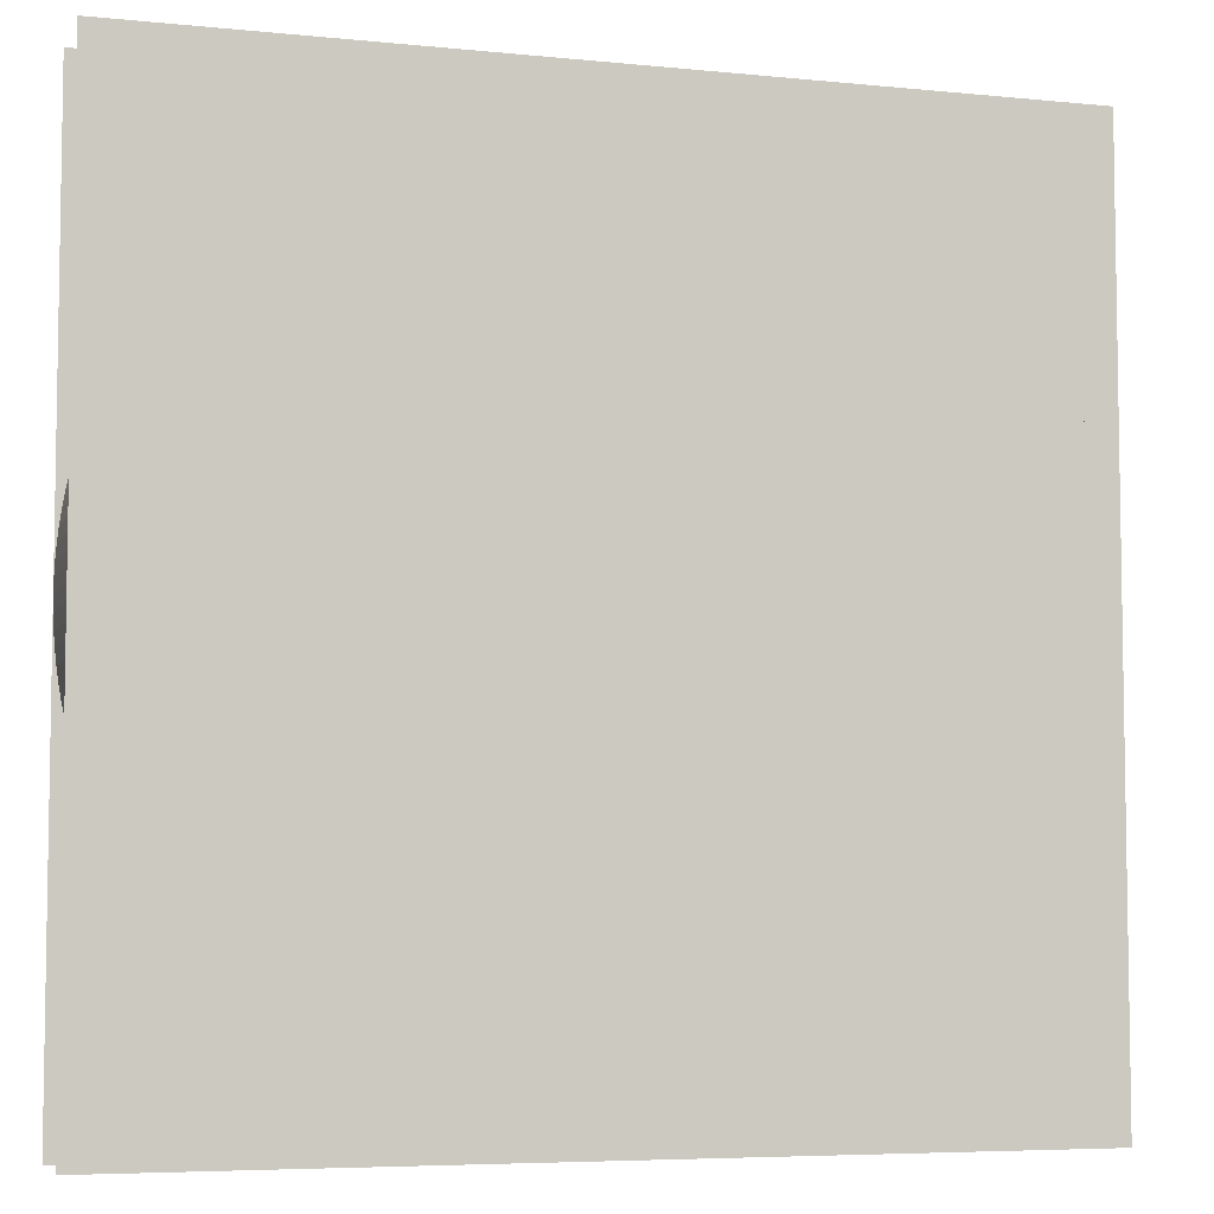
<metadata>
{"format":"obj","ext":"obj","renderer":"f3d","projection":"perspective","resolution":1024,"background":"white","views":[{"elev":-5.9,"azim":-17.1,"up":"+Z"}]}
</metadata>
<code>
o Plane.001_Plane.005
v -1 -0.1 1
v 1 -0.1 1
v -1 -0.1 -1
v 1 -0.1 -1
v -1e-06 0.1 0.001685
v -5.3e-05 0.1 0.001684
v -0.000105 0.1 0.001681
v -0.000158 0.1 0.001677
v -0.000211 0.1 0.001672
v -0.000264 0.1 0.001664
v -0.000316 0.1 0.001655
v -0.000367 0.1 0.001644
v -0.000419 0.1 0.001632
v -0.000471 0.1 0.001618
v -0.00052 0.1 0.001603
v -0.00057 0.1 0.001585
v -0.000621 0.1 0.001566
v -0.00067 0.1 0.001546
v -0.000717 0.1 0.001524
v -0.000765 0.1 0.001501
v -0.000812 0.1 0.001476
v -0.000858 0.1 0.00145
v -0.000903 0.1 0.001423
v -0.000947 0.1 0.001394
v -0.00099 0.1 0.001363
v -0.001033 0.1 0.001331
v -0.001074 0.1 0.001298
v -0.001114 0.1 0.001264
v -0.001153 0.1 0.001229
v -0.001191 0.1 0.001191
v -0.001228 0.1 0.001153
v -0.001264 0.1 0.001114
v -0.001298 0.1 0.001074
v -0.001332 0.1 0.001032
v -0.001363 0.1 0.00099
v -0.001393 0.1 0.000947
v -0.001423 0.1 0.000902
v -0.00145 0.1 0.000857
v -0.001476 0.1 0.000812
v -0.001501 0.1 0.000765
v -0.001524 0.1 0.000718
v -0.001546 0.1 0.000669
v -0.001567 0.1 0.00062
v -0.001585 0.1 0.000571
v -0.001602 0.1 0.00052
v -0.001618 0.1 0.00047
v -0.001632 0.1 0.00042
v -0.001644 0.1 0.000367
v -0.001655 0.1 0.000316
v -0.001664 0.1 0.000264
v -0.001671 0.1 0.000211
v -0.001677 0.1 0.000159
v -0.001682 0.1 0.000106
v -0.001684 0.1 5.2e-05
v -0.001685 0.1 -0
v -0.001684 0.1 -5.3e-05
v -0.001681 0.1 -0.000106
v -0.001677 0.1 -0.000159
v -0.001672 0.1 -0.000211
v -0.001664 0.1 -0.000263
v -0.001655 0.1 -0.000316
v -0.001644 0.1 -0.000368
v -0.001632 0.1 -0.000418
v -0.001618 0.1 -0.00047
v -0.001602 0.1 -0.000521
v -0.001585 0.1 -0.00057
v -0.001567 0.1 -0.00062
v -0.001546 0.1 -0.000669
v -0.001524 0.1 -0.000718
v -0.001501 0.1 -0.000765
v -0.001477 0.1 -0.000811
v -0.00145 0.1 -0.000858
v -0.001422 0.1 -0.000903
v -0.001393 0.1 -0.000947
v -0.001363 0.1 -0.00099
v -0.001332 0.1 -0.001032
v -0.001299 0.1 -0.001073
v -0.001263 0.1 -0.001114
v -0.001228 0.1 -0.001153
v -0.001192 0.1 -0.001191
v -0.001153 0.1 -0.001228
v -0.001114 0.1 -0.001264
v -0.001073 0.1 -0.001298
v -0.001033 0.1 -0.001331
v -0.00099 0.1 -0.001363
v -0.000947 0.1 -0.001394
v -0.000903 0.1 -0.001422
v -0.000858 0.1 -0.00145
v -0.000811 0.1 -0.001477
v -0.000765 0.1 -0.001501
v -0.000717 0.1 -0.001525
v -0.000669 0.1 -0.001546
v -0.00062 0.1 -0.001566
v -0.000571 0.1 -0.001585
v -0.000521 0.1 -0.001602
v -0.00047 0.1 -0.001618
v -0.000419 0.1 -0.001632
v -0.000367 0.1 -0.001644
v -0.000315 0.1 -0.001655
v -0.000264 0.1 -0.001664
v -0.000212 0.1 -0.001671
v -0.000158 0.1 -0.001677
v -0.000106 0.1 -0.001682
v -5.3e-05 0.1 -0.001684
v -0 0.1 -0.001685
v 5.3e-05 0.1 -0.001684
v 0.000106 0.1 -0.001681
v 0.000159 0.1 -0.001677
v 0.000211 0.1 -0.001672
v 0.000263 0.1 -0.001664
v 0.000316 0.1 -0.001655
v 0.000368 0.1 -0.001644
v 0.000419 0.1 -0.001632
v 0.00047 0.1 -0.001618
v 0.000521 0.1 -0.001602
v 0.000571 0.1 -0.001585
v 0.00062 0.1 -0.001567
v 0.00067 0.1 -0.001546
v 0.000717 0.1 -0.001524
v 0.000765 0.1 -0.001501
v 0.000812 0.1 -0.001476
v 0.000857 0.1 -0.00145
v 0.000903 0.1 -0.001422
v 0.000947 0.1 -0.001393
v 0.00099 0.1 -0.001363
v 0.001033 0.1 -0.001331
v 0.001073 0.1 -0.001298
v 0.001114 0.1 -0.001264
v 0.001154 0.1 -0.001228
v 0.001191 0.1 -0.001191
v 0.001228 0.1 -0.001154
v 0.001264 0.1 -0.001114
v 0.001299 0.1 -0.001073
v 0.001331 0.1 -0.001033
v 0.001362 0.1 -0.000991
v 0.001394 0.1 -0.000947
v 0.001423 0.1 -0.000902
v 0.00145 0.1 -0.000857
v 0.001476 0.1 -0.000812
v 0.001501 0.1 -0.000765
v 0.001524 0.1 -0.000718
v 0.001546 0.1 -0.000669
v 0.001567 0.1 -0.00062
v 0.001585 0.1 -0.00057
v 0.001602 0.1 -0.000521
v 0.001618 0.1 -0.00047
v 0.001632 0.1 -0.000419
v 0.001644 0.1 -0.000368
v 0.001655 0.1 -0.000316
v 0.001664 0.1 -0.000264
v 0.001672 0.1 -0.000211
v 0.001677 0.1 -0.000158
v 0.001682 0.1 -0.000106
v 0.001684 0.1 -5.3e-05
v 0.001685 0.1 -0
v 0.001684 0.1 5.3e-05
v 0.001681 0.1 0.000106
v 0.001677 0.1 0.000158
v 0.001672 0.1 0.000211
v 0.001664 0.1 0.000264
v 0.001655 0.1 0.000316
v 0.001644 0.1 0.000368
v 0.001632 0.1 0.00042
v 0.001618 0.1 0.00047
v 0.001602 0.1 0.00052
v 0.001585 0.1 0.00057
v 0.001567 0.1 0.00062
v 0.001546 0.1 0.000669
v 0.001524 0.1 0.000718
v 0.001501 0.1 0.000765
v 0.001477 0.1 0.000811
v 0.00145 0.1 0.000857
v 0.001423 0.1 0.000903
v 0.001393 0.1 0.000947
v 0.001363 0.1 0.00099
v 0.001331 0.1 0.001032
v 0.001298 0.1 0.001074
v 0.001264 0.1 0.001114
v 0.001228 0.1 0.001153
v 0.001192 0.1 0.001191
v 0.001154 0.1 0.001228
v 0.001114 0.1 0.001264
v 0.001074 0.1 0.001298
v 0.001033 0.1 0.001331
v 0.000991 0.1 0.001363
v 0.000947 0.1 0.001393
v 0.000903 0.1 0.001423
v 0.000858 0.1 0.00145
v 0.000811 0.1 0.001477
v 0.000764 0.1 0.001502
v 0.000717 0.1 0.001524
v 0.00067 0.1 0.001546
v 0.000621 0.1 0.001566
v 0.000571 0.1 0.001585
v 0.000521 0.1 0.001602
v 0.00047 0.1 0.001618
v 0.000419 0.1 0.001632
v 0.000368 0.1 0.001644
v 0.000315 0.1 0.001655
v 0.000263 0.1 0.001664
v 0.000211 0.1 0.001672
v 0.000158 0.1 0.001677
v 0.000107 0.1 0.001681
v 5.4e-05 0.1 0.001684
v 0.03141 0.1 -0.9995
v 0 0.1 -1
v 0.06279 0.1 -0.998
v 0.09411 0.1 -0.9956
v 0.1253 0.1 -0.9921
v 0.1564 0.1 -0.9877
v 0.1874 0.1 -0.9823
v 0.2181 0.1 -0.9759
v 0.2487 0.1 -0.9686
v 0.279 0.1 -0.9603
v 0.309 0.1 -0.9511
v 0.3387 0.1 -0.9409
v 0.3681 0.1 -0.9298
v 0.3971 0.1 -0.9178
v 0.4258 0.1 -0.9048
v 0.454 0.1 -0.891
v 0.4818 0.1 -0.8763
v 0.509 0.1 -0.8607
v 0.5358 0.1 -0.8443
v 0.5621 0.1 -0.8271
v 0.5878 0.1 -0.809
v 0.6129 0.1 -0.7902
v 0.6374 0.1 -0.7705
v 0.6613 0.1 -0.7501
v 0.6845 0.1 -0.729
v 0.7071 0.1 -0.7071
v 0.729 0.1 -0.6845
v 0.7501 0.1 -0.6613
v 0.7705 0.1 -0.6374
v 0.7902 0.1 -0.6129
v 0.809 0.1 -0.5878
v 0.8271 0.1 -0.5621
v 0.8443 0.1 -0.5358
v 0.8607 0.1 -0.509
v 0.8763 0.1 -0.4818
v 0.891 0.1 -0.454
v 0.9048 0.1 -0.4258
v 0.9178 0.1 -0.3971
v 0.9298 0.1 -0.3681
v 0.9409 0.1 -0.3387
v 0.9511 0.1 -0.309
v 0.9603 0.1 -0.279
v 0.9686 0.1 -0.2487
v 0.9759 0.1 -0.2181
v 0.9823 0.1 -0.1874
v 0.9877 0.1 -0.1564
v 0.9921 0.1 -0.1253
v 0.9956 0.1 -0.09411
v 0.998 0.1 -0.06279
v 0.9995 0.1 -0.03141
v 1 0.1 1e-06
v 0.9995 0.1 0.03141
v 0.998 0.1 0.06279
v 0.9956 0.1 0.09411
v 0.9921 0.1 0.1253
v 0.9877 0.1 0.1564
v 0.9823 0.1 0.1874
v 0.9759 0.1 0.2181
v 0.9686 0.1 0.2487
v 0.9603 0.1 0.279
v 0.9511 0.1 0.309
v 0.9409 0.1 0.3387
v 0.9298 0.1 0.3681
v 0.9178 0.1 0.3971
v 0.9048 0.1 0.4258
v 0.891 0.1 0.454
v 0.8763 0.1 0.4818
v 0.8607 0.1 0.509
v 0.8443 0.1 0.5358
v 0.8271 0.1 0.5621
v 0.809 0.1 0.5878
v 0.7902 0.1 0.6129
v 0.7705 0.1 0.6374
v 0.7501 0.1 0.6613
v 0.729 0.1 0.6845
v 0.7071 0.1 0.7071
v 0.6845 0.1 0.729
v 0.6613 0.1 0.7501
v 0.6374 0.1 0.7705
v 0.6129 0.1 0.7902
v 0.5878 0.1 0.809
v 0.5621 0.1 0.8271
v 0.5358 0.1 0.8443
v 0.509 0.1 0.8607
v 0.4818 0.1 0.8763
v 0.454 0.1 0.891
v 0.4258 0.1 0.9048
v 0.3971 0.1 0.9178
v 0.3681 0.1 0.9298
v 0.3387 0.1 0.9409
v 0.309 0.1 0.9511
v 0.279 0.1 0.9603
v 0.2487 0.1 0.9686
v 0.2181 0.1 0.9759
v 0.1874 0.1 0.9823
v 0.1564 0.1 0.9877
v 0.1253 0.1 0.9921
v 0.09411 0.1 0.9956
v 0.06279 0.1 0.998
v 0.03141 0.1 0.9995
v -1e-06 0.1 1
v -0.03141 0.1 0.9995
v -0.06279 0.1 0.998
v -0.09411 0.1 0.9956
v -0.1253 0.1 0.9921
v -0.1564 0.1 0.9877
v -0.1874 0.1 0.9823
v -0.2181 0.1 0.9759
v -0.2487 0.1 0.9686
v -0.279 0.1 0.9603
v -0.309 0.1 0.9511
v -0.3387 0.1 0.9409
v -0.3681 0.1 0.9298
v -0.3971 0.1 0.9178
v -0.4258 0.1 0.9048
v -0.454 0.1 0.891
v -0.4818 0.1 0.8763
v -0.509 0.1 0.8607
v -0.5358 0.1 0.8443
v -0.5621 0.1 0.8271
v -0.5878 0.1 0.809
v -0.6129 0.1 0.7902
v -0.6374 0.1 0.7705
v -0.6613 0.1 0.7501
v -0.6845 0.1 0.729
v -0.7071 0.1 0.7071
v -0.729 0.1 0.6845
v -0.7501 0.1 0.6613
v -0.7705 0.1 0.6374
v -0.7902 0.1 0.6129
v -0.809 0.1 0.5878
v -0.8271 0.1 0.5621
v -0.8443 0.1 0.5358
v -0.8607 0.1 0.509
v -0.8763 0.1 0.4818
v -0.891 0.1 0.454
v -0.9048 0.1 0.4258
v -0.9178 0.1 0.3971
v -0.9298 0.1 0.3681
v -0.9409 0.1 0.3387
v -0.9511 0.1 0.309
v -0.9603 0.1 0.279
v -0.9686 0.1 0.2487
v -0.9759 0.1 0.2181
v -0.9823 0.1 0.1874
v -0.9877 0.1 0.1564
v -0.9921 0.1 0.1253
v -0.9956 0.1 0.09411
v -0.998 0.1 0.06279
v -0.9995 0.1 0.03141
v -1 0.1 -1e-06
v -0.9995 0.1 -0.03141
v -0.998 0.1 -0.06279
v -0.9956 0.1 -0.09411
v -0.9921 0.1 -0.1253
v -0.9877 0.1 -0.1564
v -0.9823 0.1 -0.1874
v -0.9759 0.1 -0.2181
v -0.9686 0.1 -0.2487
v -0.9603 0.1 -0.279
v -0.9511 0.1 -0.309
v -0.9409 0.1 -0.3387
v -0.9298 0.1 -0.3681
v -0.9178 0.1 -0.3971
v -0.9048 0.1 -0.4258
v -0.891 0.1 -0.454
v -0.8763 0.1 -0.4818
v -0.8607 0.1 -0.509
v -0.8443 0.1 -0.5358
v -0.8271 0.1 -0.5621
v -0.809 0.1 -0.5878
v -0.7902 0.1 -0.6129
v -0.7705 0.1 -0.6374
v -0.7501 0.1 -0.6613
v -0.729 0.1 -0.6845
v -0.7071 0.1 -0.7071
v -0.6845 0.1 -0.729
v -0.6613 0.1 -0.7501
v -0.6374 0.1 -0.7705
v -0.6129 0.1 -0.7902
v -0.5878 0.1 -0.809
v -0.5621 0.1 -0.8271
v -0.5358 0.1 -0.8443
v -0.509 0.1 -0.8607
v -0.4818 0.1 -0.8763
v -0.454 0.1 -0.891
v -0.4258 0.1 -0.9048
v -0.3971 0.1 -0.9178
v -0.3681 0.1 -0.9298
v -0.3387 0.1 -0.9409
v -0.309 0.1 -0.9511
v -0.279 0.1 -0.9603
v -0.2487 0.1 -0.9686
v -0.2181 0.1 -0.9759
v -0.1874 0.1 -0.9823
v -0.1564 0.1 -0.9877
v -0.1253 0.1 -0.9921
v -0.09411 0.1 -0.9956
v -0.06279 0.1 -0.998
v -0.03141 0.1 -0.9995
v 0 -0.1 -1
v 0.03141 -0.1 -0.9995
v 0.06279 -0.1 -0.998
v 0.09411 -0.1 -0.9956
v 0.1253 -0.1 -0.9921
v 0.1564 -0.1 -0.9877
v 0.1874 -0.1 -0.9823
v 0.2181 -0.1 -0.9759
v 0.2487 -0.1 -0.9686
v 0.279 -0.1 -0.9603
v 0.309 -0.1 -0.9511
v 0.3387 -0.1 -0.9409
v 0.3681 -0.1 -0.9298
v 0.3971 -0.1 -0.9178
v 0.4258 -0.1 -0.9048
v 0.454 -0.1 -0.891
v 0.4818 -0.1 -0.8763
v 0.509 -0.1 -0.8607
v 0.5358 -0.1 -0.8443
v 0.5621 -0.1 -0.8271
v 0.5878 -0.1 -0.809
v 0.6129 -0.1 -0.7902
v 0.6374 -0.1 -0.7705
v 0.6613 -0.1 -0.7501
v 0.6845 -0.1 -0.729
v 0.7071 -0.1 -0.7071
v 0.729 -0.1 -0.6845
v 0.7501 -0.1 -0.6613
v 0.7705 -0.1 -0.6374
v 0.7902 -0.1 -0.6129
v 0.809 -0.1 -0.5878
v 0.8271 -0.1 -0.5621
v 0.8443 -0.1 -0.5358
v 0.8607 -0.1 -0.509
v 0.8763 -0.1 -0.4818
v 0.891 -0.1 -0.454
v 0.9048 -0.1 -0.4258
v 0.9178 -0.1 -0.3971
v 0.9298 -0.1 -0.3681
v 0.9409 -0.1 -0.3387
v 0.9511 -0.1 -0.309
v 0.9603 -0.1 -0.279
v 0.9686 -0.1 -0.2487
v 0.9759 -0.1 -0.2181
v 0.9823 -0.1 -0.1874
v 0.9877 -0.1 -0.1564
v 0.9921 -0.1 -0.1253
v 0.9956 -0.1 -0.09411
v 0.998 -0.1 -0.06279
v 0.9995 -0.1 -0.03141
v 1 -0.1 1e-06
v 0.9995 -0.1 0.03141
v 0.998 -0.1 0.06279
v 0.9956 -0.1 0.09411
v 0.9921 -0.1 0.1253
v 0.9877 -0.1 0.1564
v 0.9823 -0.1 0.1874
v 0.9759 -0.1 0.2181
v 0.9686 -0.1 0.2487
v 0.9603 -0.1 0.279
v 0.9511 -0.1 0.309
v 0.9409 -0.1 0.3387
v 0.9298 -0.1 0.3681
v 0.9178 -0.1 0.3971
v 0.9048 -0.1 0.4258
v 0.891 -0.1 0.454
v 0.8763 -0.1 0.4818
v 0.8607 -0.1 0.509
v 0.8443 -0.1 0.5358
v 0.8271 -0.1 0.5621
v 0.809 -0.1 0.5878
v 0.7902 -0.1 0.6129
v 0.7705 -0.1 0.6374
v 0.7501 -0.1 0.6613
v 0.729 -0.1 0.6845
v 0.7071 -0.1 0.7071
v 0.6845 -0.1 0.729
v 0.6613 -0.1 0.7501
v 0.6374 -0.1 0.7705
v 0.6129 -0.1 0.7902
v 0.5878 -0.1 0.809
v 0.5621 -0.1 0.8271
v 0.5358 -0.1 0.8443
v 0.509 -0.1 0.8607
v 0.4818 -0.1 0.8763
v 0.454 -0.1 0.891
v 0.4258 -0.1 0.9048
v 0.3971 -0.1 0.9178
v 0.3681 -0.1 0.9298
v 0.3387 -0.1 0.9409
v 0.309 -0.1 0.9511
v 0.279 -0.1 0.9603
v 0.2487 -0.1 0.9686
v 0.2181 -0.1 0.9759
v 0.1874 -0.1 0.9823
v 0.1564 -0.1 0.9877
v 0.1253 -0.1 0.9921
v 0.09411 -0.1 0.9956
v 0.06279 -0.1 0.998
v 0.03141 -0.1 0.9995
v -1e-06 -0.1 1
v -0.03141 -0.1 0.9995
v -0.06279 -0.1 0.998
v -0.09411 -0.1 0.9956
v -0.1253 -0.1 0.9921
v -0.1564 -0.1 0.9877
v -0.1874 -0.1 0.9823
v -0.2181 -0.1 0.9759
v -0.2487 -0.1 0.9686
v -0.279 -0.1 0.9603
v -0.309 -0.1 0.9511
v -0.3387 -0.1 0.9409
v -0.3681 -0.1 0.9298
v -0.3971 -0.1 0.9178
v -0.4258 -0.1 0.9048
v -0.454 -0.1 0.891
v -0.4818 -0.1 0.8763
v -0.509 -0.1 0.8607
v -0.5358 -0.1 0.8443
v -0.5621 -0.1 0.8271
v -0.5878 -0.1 0.809
v -0.6129 -0.1 0.7902
v -0.6374 -0.1 0.7705
v -0.6613 -0.1 0.7501
v -0.6845 -0.1 0.729
v -0.7071 -0.1 0.7071
v -0.729 -0.1 0.6845
v -0.7501 -0.1 0.6613
v -0.7705 -0.1 0.6374
v -0.7902 -0.1 0.6129
v -0.809 -0.1 0.5878
v -0.8271 -0.1 0.5621
v -0.8443 -0.1 0.5358
v -0.8607 -0.1 0.509
v -0.8763 -0.1 0.4818
v -0.891 -0.1 0.454
v -0.9048 -0.1 0.4258
v -0.9178 -0.1 0.3971
v -0.9298 -0.1 0.3681
v -0.9409 -0.1 0.3387
v -0.9511 -0.1 0.309
v -0.9603 -0.1 0.279
v -0.9686 -0.1 0.2487
v -0.9759 -0.1 0.2181
v -0.9823 -0.1 0.1874
v -0.9877 -0.1 0.1564
v -0.9921 -0.1 0.1253
v -0.9956 -0.1 0.09411
v -0.998 -0.1 0.06279
v -0.9995 -0.1 0.03141
v -1 -0.1 -1e-06
v -0.9995 -0.1 -0.03141
v -0.998 -0.1 -0.06279
v -0.9956 -0.1 -0.09411
v -0.9921 -0.1 -0.1253
v -0.9877 -0.1 -0.1564
v -0.9823 -0.1 -0.1874
v -0.9759 -0.1 -0.2181
v -0.9686 -0.1 -0.2487
v -0.9603 -0.1 -0.279
v -0.9511 -0.1 -0.309
v -0.9409 -0.1 -0.3387
v -0.9298 -0.1 -0.3681
v -0.9178 -0.1 -0.3971
v -0.9048 -0.1 -0.4258
v -0.891 -0.1 -0.454
v -0.8763 -0.1 -0.4818
v -0.8607 -0.1 -0.509
v -0.8443 -0.1 -0.5358
v -0.8271 -0.1 -0.5621
v -0.809 -0.1 -0.5878
v -0.7902 -0.1 -0.6129
v -0.7705 -0.1 -0.6374
v -0.7501 -0.1 -0.6613
v -0.729 -0.1 -0.6845
v -0.7071 -0.1 -0.7071
v -0.6845 -0.1 -0.729
v -0.6613 -0.1 -0.7501
v -0.6374 -0.1 -0.7705
v -0.6129 -0.1 -0.7902
v -0.5878 -0.1 -0.809
v -0.5621 -0.1 -0.8271
v -0.5358 -0.1 -0.8443
v -0.509 -0.1 -0.8607
v -0.4818 -0.1 -0.8763
v -0.454 -0.1 -0.891
v -0.4258 -0.1 -0.9048
v -0.3971 -0.1 -0.9178
v -0.3681 -0.1 -0.9298
v -0.3387 -0.1 -0.9409
v -0.309 -0.1 -0.9511
v -0.279 -0.1 -0.9603
v -0.2487 -0.1 -0.9686
v -0.2181 -0.1 -0.9759
v -0.1874 -0.1 -0.9823
v -0.1564 -0.1 -0.9877
v -0.1253 -0.1 -0.9921
v -0.09411 -0.1 -0.9956
v -0.06279 -0.1 -0.998
v -0.03141 -0.1 -0.9995
v 0 0.1 -0.7
v -0 -0.1 -0.7
v 0 0.1 -1
v -0 -0.1 -1
v 0 0.1 1
v -0 -0.1 1
v 0 0.1 0.7
v -0 -0.1 0.7
v 0.7 0.1 -0
v 0.7 -0.1 -0
v 1 0.1 0
v 1 -0.1 0
v -1 0.1 -0
v -1 -0.1 -0
v -0.7 0.1 0
v -0.7 -0.1 0
v -1 0.1 1
v 1 0.1 1
v -1 0.1 -1
v 1 0.1 -1
f 1 2 4 3
f 405 406 205 206
f 406 407 207 205
f 407 408 208 207
f 408 409 209 208
f 409 410 210 209
f 410 411 211 210
f 411 412 212 211
f 412 413 213 212
f 413 414 214 213
f 414 415 215 214
f 415 416 216 215
f 416 417 217 216
f 417 418 218 217
f 418 419 219 218
f 419 420 220 219
f 420 421 221 220
f 421 422 222 221
f 422 423 223 222
f 423 424 224 223
f 424 425 225 224
f 425 426 226 225
f 426 427 227 226
f 427 428 228 227
f 428 429 229 228
f 429 430 230 229
f 430 431 231 230
f 431 432 232 231
f 432 433 233 232
f 433 434 234 233
f 434 435 235 234
f 435 436 236 235
f 436 437 237 236
f 437 438 238 237
f 438 439 239 238
f 439 440 240 239
f 440 441 241 240
f 441 442 242 241
f 442 443 243 242
f 443 444 244 243
f 444 445 245 244
f 445 446 246 245
f 446 447 247 246
f 447 448 248 247
f 448 449 249 248
f 449 450 250 249
f 450 451 251 250
f 451 452 252 251
f 452 453 253 252
f 453 454 254 253
f 454 455 255 254
f 455 456 256 255
f 456 457 257 256
f 457 458 258 257
f 458 459 259 258
f 459 460 260 259
f 460 461 261 260
f 461 462 262 261
f 462 463 263 262
f 463 464 264 263
f 464 465 265 264
f 465 466 266 265
f 466 467 267 266
f 467 468 268 267
f 468 469 269 268
f 469 470 270 269
f 470 471 271 270
f 471 472 272 271
f 472 473 273 272
f 473 474 274 273
f 474 475 275 274
f 475 476 276 275
f 476 477 277 276
f 477 478 278 277
f 478 479 279 278
f 479 480 280 279
f 480 481 281 280
f 481 482 282 281
f 482 483 283 282
f 483 484 284 283
f 484 485 285 284
f 485 486 286 285
f 486 487 287 286
f 487 488 288 287
f 488 489 289 288
f 489 490 290 289
f 490 491 291 290
f 491 492 292 291
f 492 493 293 292
f 493 494 294 293
f 494 495 295 294
f 495 496 296 295
f 496 497 297 296
f 497 498 298 297
f 498 499 299 298
f 499 500 300 299
f 500 501 301 300
f 501 502 302 301
f 502 503 303 302
f 503 504 304 303
f 504 505 305 304
f 505 506 306 305
f 506 507 307 306
f 507 508 308 307
f 508 509 309 308
f 509 510 310 309
f 510 511 311 310
f 511 512 312 311
f 512 513 313 312
f 513 514 314 313
f 514 515 315 314
f 515 516 316 315
f 516 517 317 316
f 517 518 318 317
f 518 519 319 318
f 519 520 320 319
f 520 521 321 320
f 521 522 322 321
f 522 523 323 322
f 523 524 324 323
f 524 525 325 324
f 525 526 326 325
f 526 527 327 326
f 527 528 328 327
f 528 529 329 328
f 529 530 330 329
f 530 531 331 330
f 531 532 332 331
f 532 533 333 332
f 533 534 334 333
f 534 535 335 334
f 535 536 336 335
f 536 537 337 336
f 537 538 338 337
f 538 539 339 338
f 539 540 340 339
f 540 541 341 340
f 541 542 342 341
f 542 543 343 342
f 543 544 344 343
f 544 545 345 344
f 545 546 346 345
f 546 547 347 346
f 547 548 348 347
f 548 549 349 348
f 549 550 350 349
f 550 551 351 350
f 551 552 352 351
f 552 553 353 352
f 553 554 354 353
f 554 555 355 354
f 555 556 356 355
f 556 557 357 356
f 557 558 358 357
f 558 559 359 358
f 559 560 360 359
f 560 561 361 360
f 561 562 362 361
f 562 563 363 362
f 563 564 364 363
f 564 565 365 364
f 565 566 366 365
f 566 567 367 366
f 567 568 368 367
f 568 569 369 368
f 569 570 370 369
f 570 571 371 370
f 571 572 372 371
f 572 573 373 372
f 573 574 374 373
f 574 575 375 374
f 575 576 376 375
f 576 577 377 376
f 577 578 378 377
f 578 579 379 378
f 579 580 380 379
f 580 581 381 380
f 581 582 382 381
f 582 583 383 382
f 583 584 384 383
f 584 585 385 384
f 585 586 386 385
f 586 587 387 386
f 587 588 388 387
f 588 589 389 388
f 589 590 390 389
f 590 591 391 390
f 591 592 392 391
f 592 593 393 392
f 593 594 394 393
f 594 595 395 394
f 595 596 396 395
f 596 597 397 396
f 597 598 398 397
f 598 599 399 398
f 599 600 400 399
f 600 601 401 400
f 601 602 402 401
f 602 603 403 402
f 6 5 204 203 202 201 200 199 198 197 196 195 194 193 192 191 190 189 188 187 186 185 184 183 182 181 180 179 178 177 176 175 174 173 172 171 170 169 168 167 166 165 164 163 162 161 160 159 158 157 156 155 154 153 152 151 150 149 148 147 146 145 144 143 142 141 140 139 138 137 136 135 134 133 132 131 130 129 128 127 126 125 124 123 122 121 120 119 118 117 116 115 114 113 112 111 110 109 108 107 106 105 104 103 102 101 100 99 98 97 96 95 94 93 92 91 90 89 88 87 86 85 84 83 82 81 80 79 78 77 76 75 74 73 72 71 70 69 68 67 66 65 64 63 62 61 60 59 58 57 56 55 54 53 52 51 50 49 48 47 46 45 44 43 42 41 40 39 38 37 36 35 34 33 32 31 30 29 28 27 26 25 24 23 22 21 20 19 18 17 16 15 14 13 12 11 10 9 8 7
f 603 604 404 403
f 604 405 206 404
f 605 606 608 607
f 609 610 612 611
f 613 614 616 615
f 617 618 620 619
f 621 622 624 623

</code>
